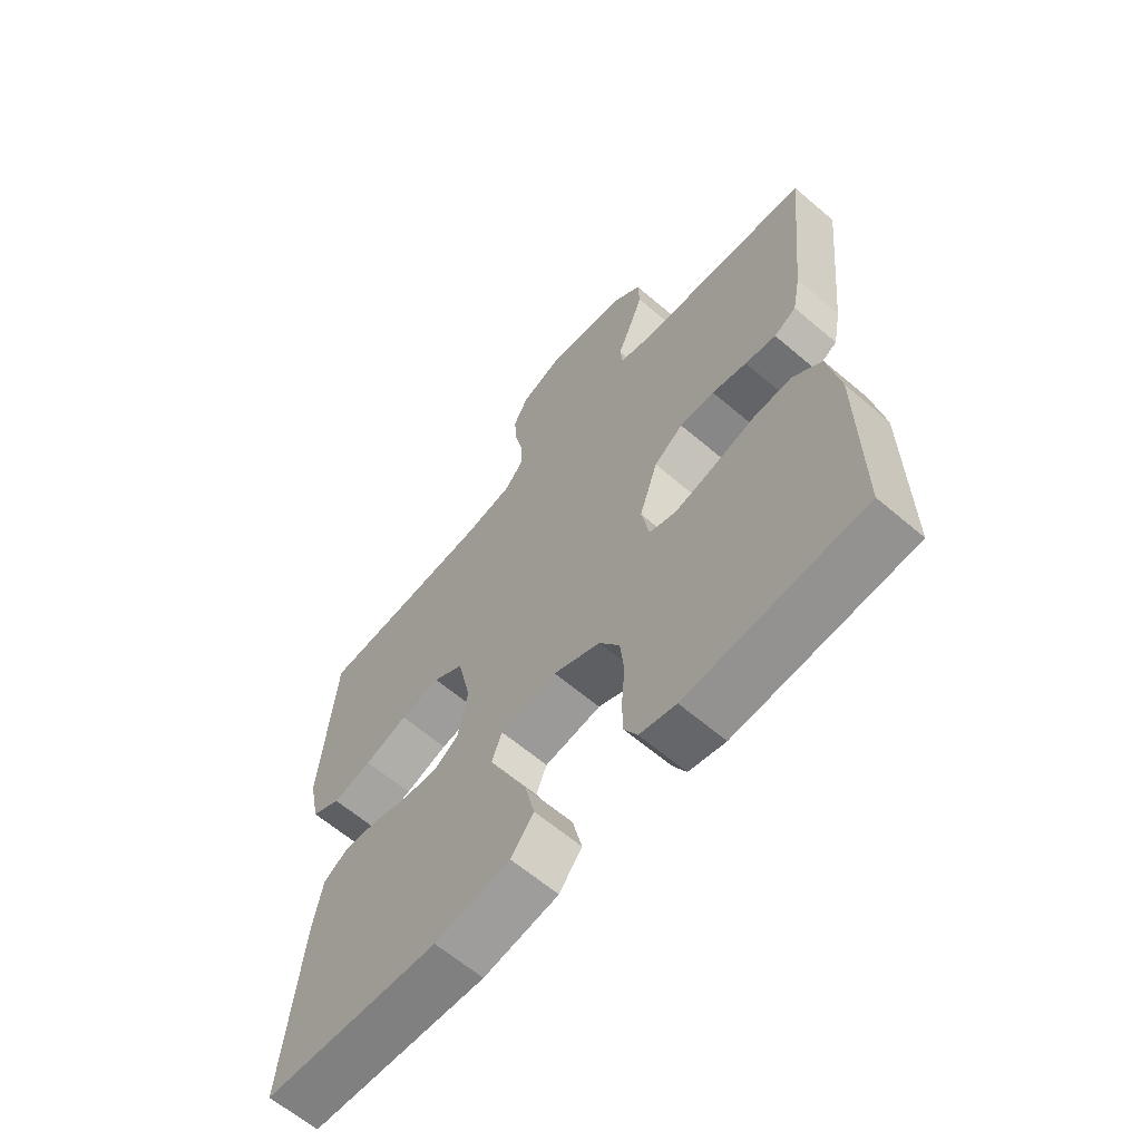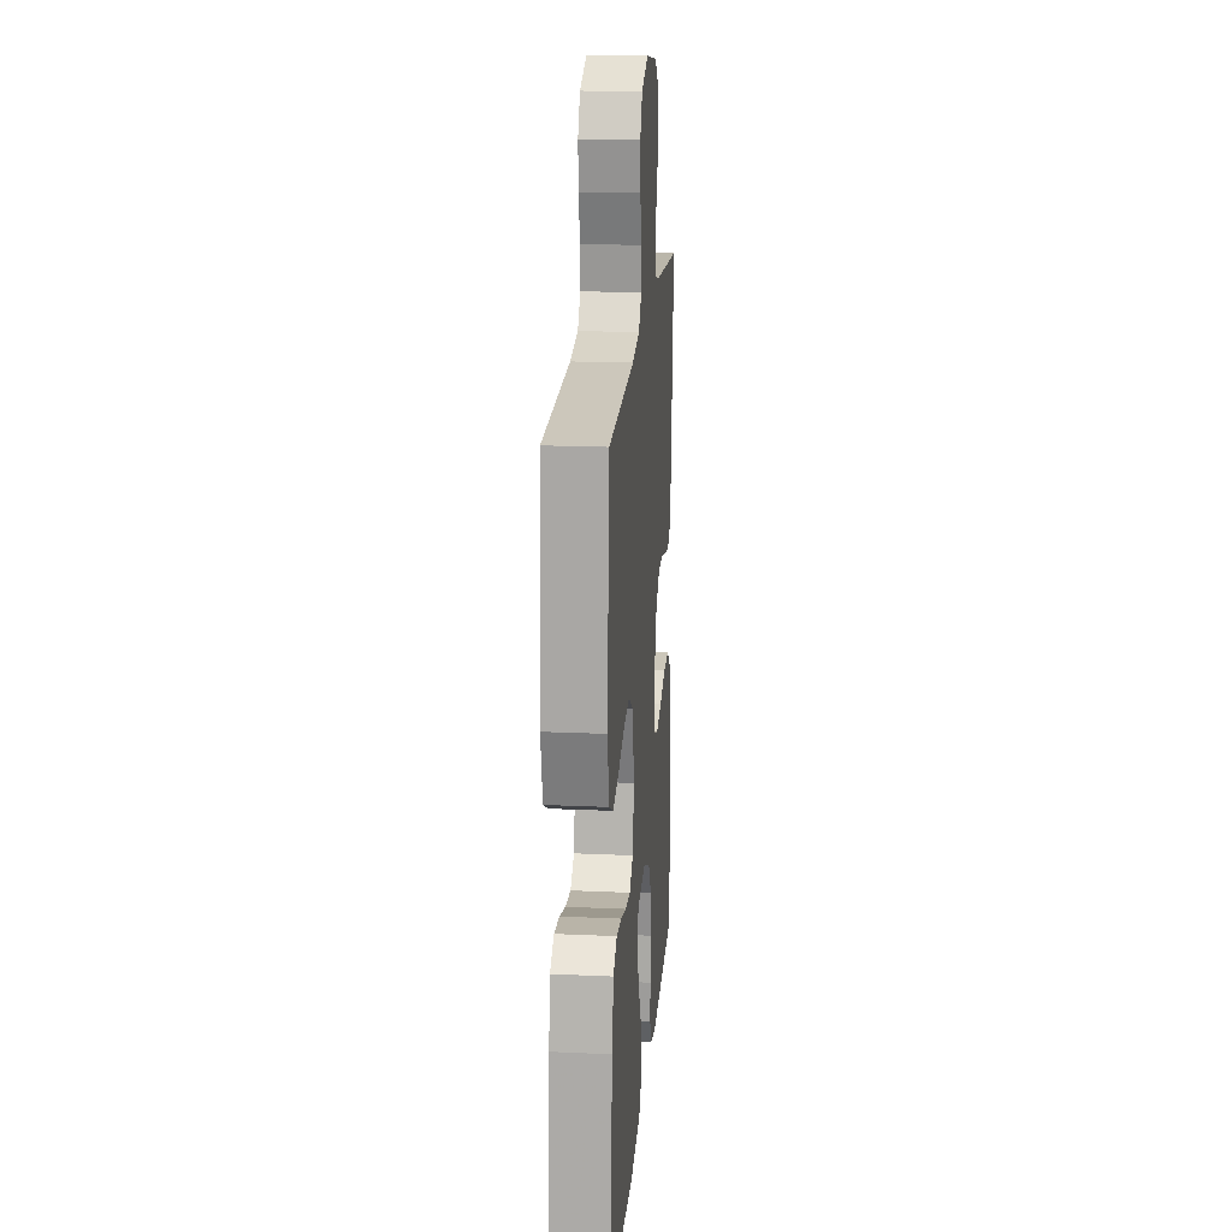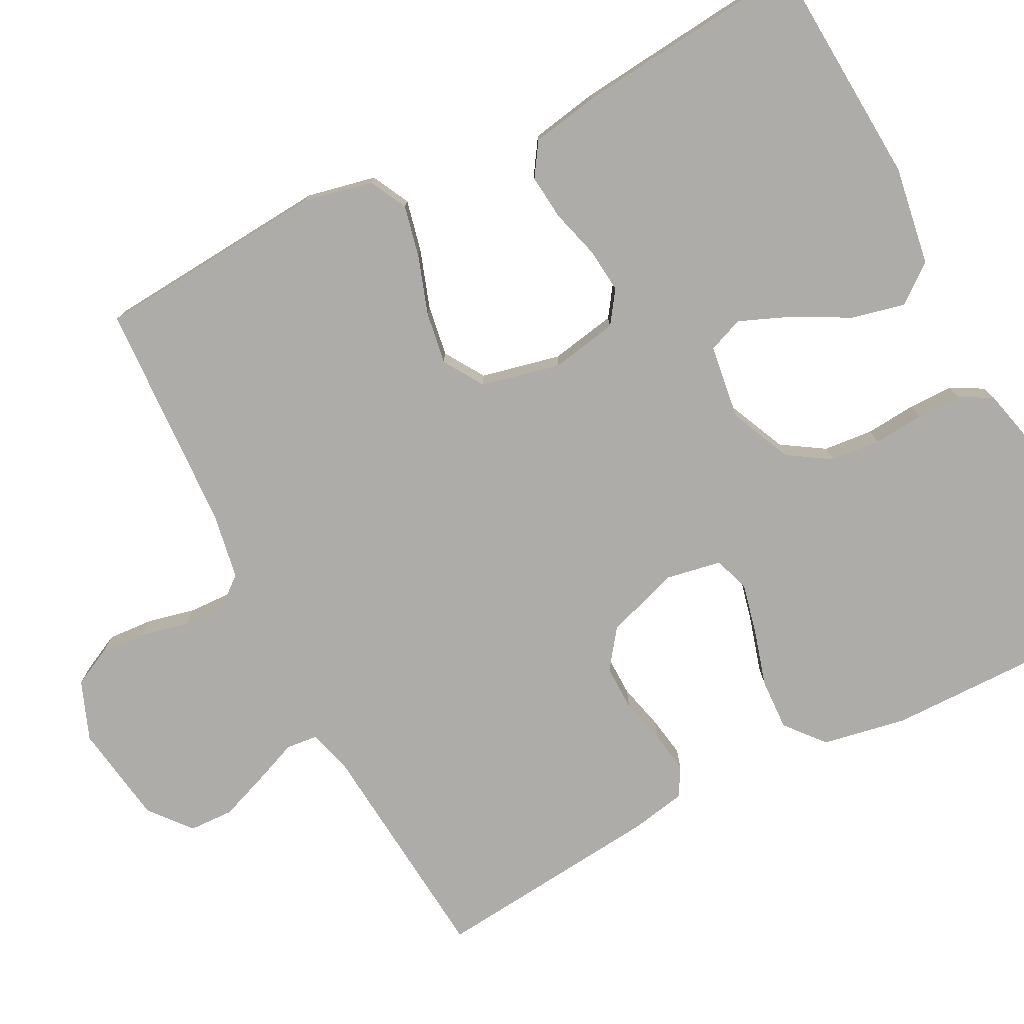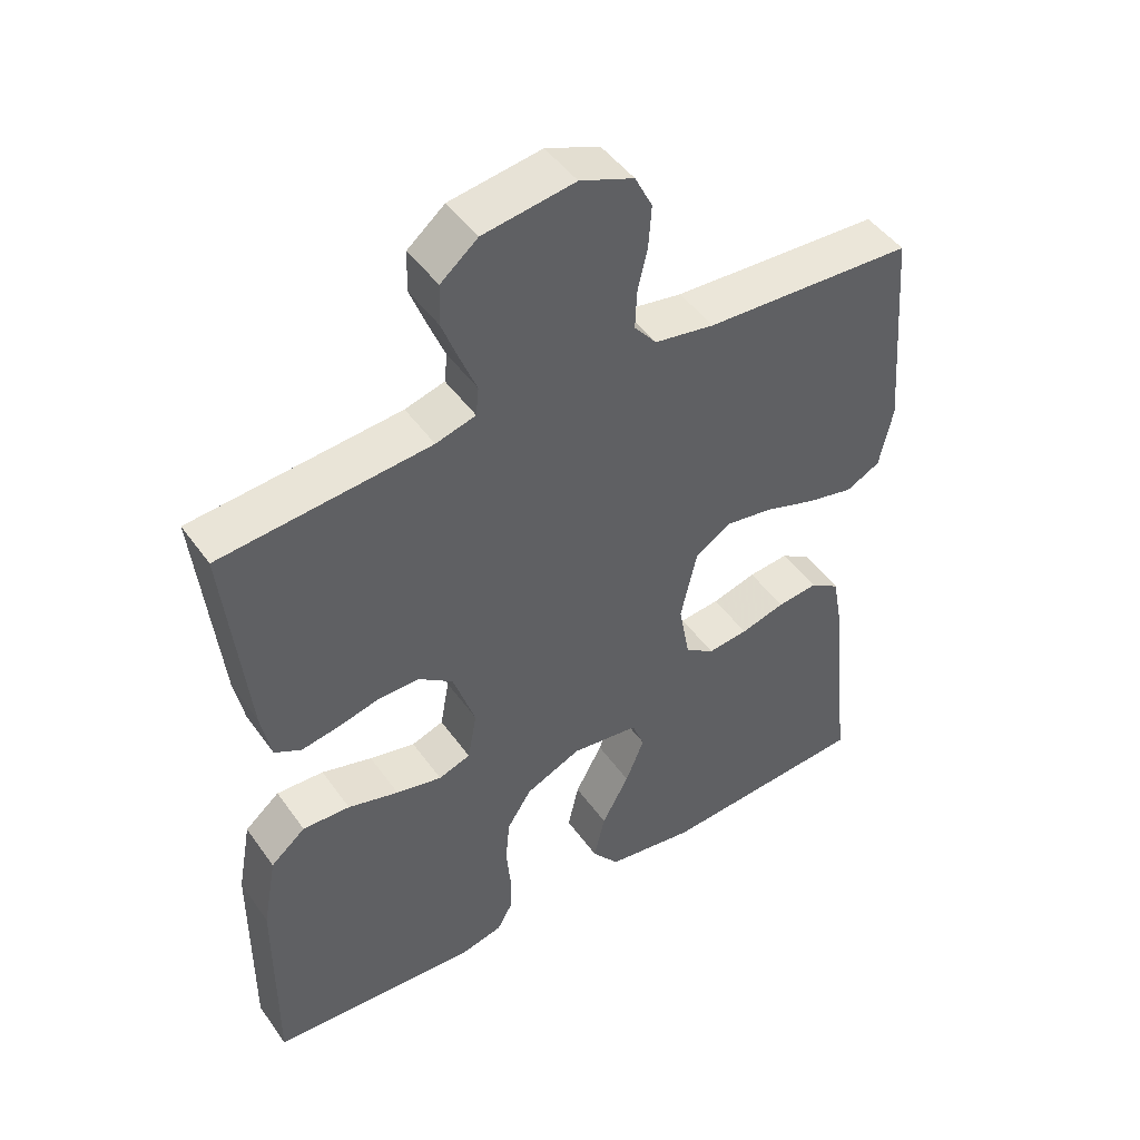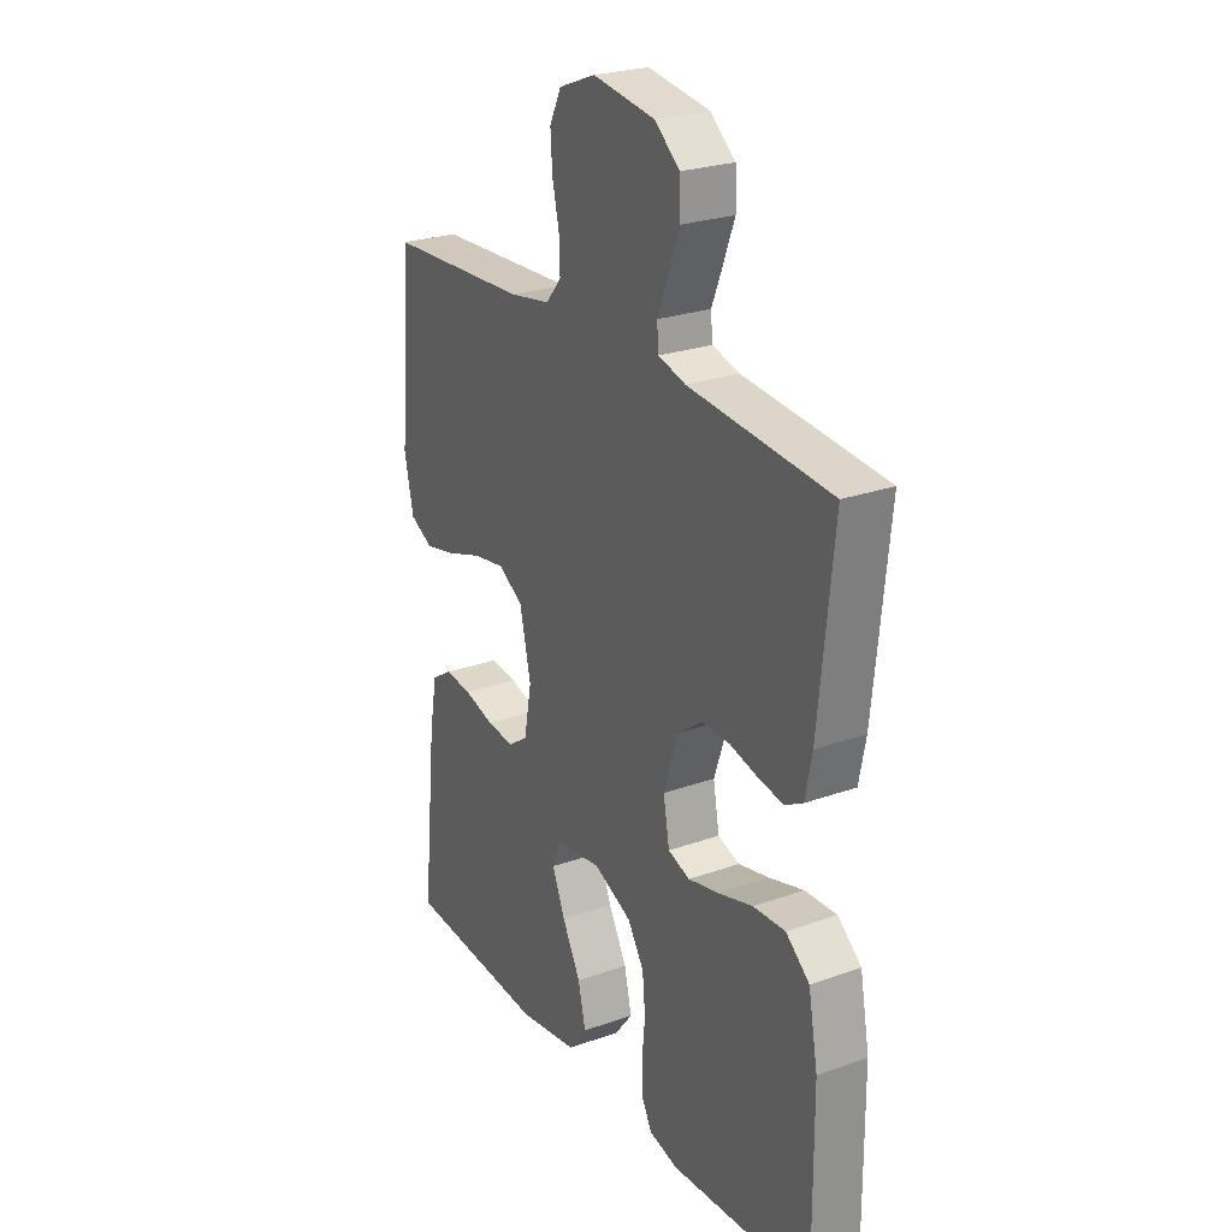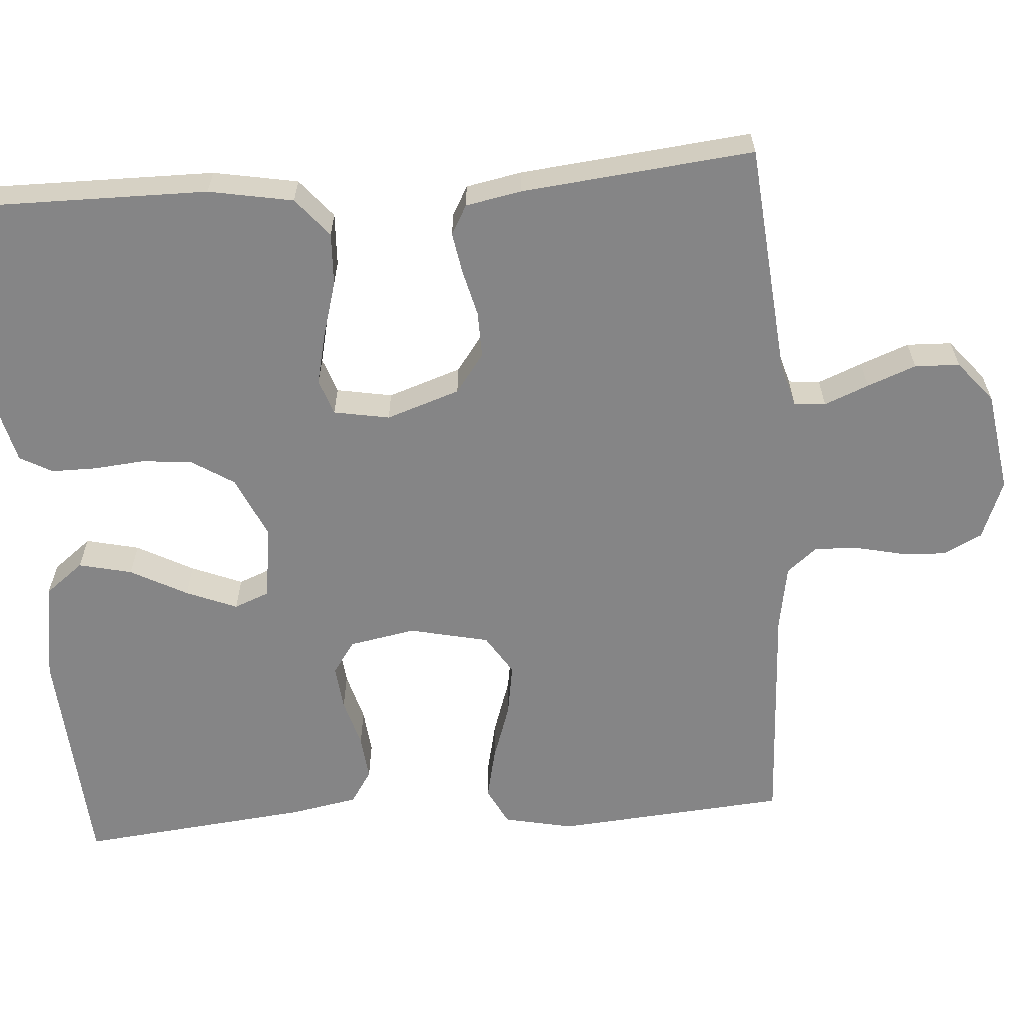
<metadata>
{"format":"obj","ext":"obj","renderer":"f3d","projection":"perspective","resolution":1024,"background":"white","views":[{"elev":-63.3,"azim":-130.7,"up":"+Z"},{"elev":18.9,"azim":94.9,"up":"+Z"},{"elev":-76.7,"azim":117.2,"up":"+Y"},{"elev":47.1,"azim":-33.6,"up":"+Z"},{"elev":25.2,"azim":-120.0,"up":"+Z"},{"elev":-61.9,"azim":-85.8,"up":"+Y"}]}
</metadata>
<code>
v 0.5 0.07 -0.5
v 0.2 0.07 -0.52
v 0.072 0.07 -0.5
v 0.033 0.07 -0.45
v 0.049 0.07 -0.381
v 0.088 0.07 -0.308
v 0.115 0.07 -0.242
v 0.097 0.07 -0.196
v 0 0.07 -0.183
v -0.08 0.07 -0.219
v -0.115 0.07 -0.274
v -0.121 0.07 -0.339
v -0.115 0.07 -0.405
v -0.115 0.07 -0.463
v -0.138 0.07 -0.505
v -0.2 0.07 -0.52
v -0.5 0.07 -0.5
v -0.498 0.07 -0.2
v -0.478 0.07 -0.091
v -0.428 0.07 -0.049
v -0.36 0.07 -0.052
v -0.287 0.07 -0.073
v -0.221 0.07 -0.088
v -0.175 0.07 -0.072
v -0.162 0.07 0
v -0.194 0.07 0.095
v -0.244 0.07 0.132
v -0.304 0.07 0.131
v -0.364 0.07 0.116
v -0.417 0.07 0.107
v -0.455 0.07 0.128
v -0.469 0.07 0.2
v -0.5 0.07 0.5
v -0.2 0.07 0.527
v -0.143 0.07 0.543
v -0.139 0.07 0.584
v -0.162 0.07 0.641
v -0.186 0.07 0.704
v -0.184 0.07 0.762
v -0.131 0.07 0.806
v 0 0.07 0.826
v 0.077 0.07 0.796
v 0.102 0.07 0.746
v 0.098 0.07 0.686
v 0.084 0.07 0.624
v 0.082 0.07 0.569
v 0.114 0.07 0.53
v 0.2 0.07 0.515
v 0.5 0.07 0.5
v 0.524 0.07 0.2
v 0.505 0.07 0.11
v 0.456 0.07 0.085
v 0.389 0.07 0.1
v 0.315 0.07 0.125
v 0.247 0.07 0.136
v 0.195 0.07 0.103
v 0.172 0.07 0
v 0.188 0.07 -0.086
v 0.23 0.07 -0.115
v 0.288 0.07 -0.109
v 0.352 0.07 -0.091
v 0.41 0.07 -0.085
v 0.453 0.07 -0.113
v 0.469 0.07 -0.2
v 0.5 0 -0.5
v 0.2 0 -0.52
v 0.072 0 -0.5
v 0.033 0 -0.45
v 0.049 0 -0.381
v 0.088 0 -0.308
v 0.115 0 -0.242
v 0.097 0 -0.196
v 0 0 -0.183
v -0.08 0 -0.219
v -0.115 0 -0.274
v -0.121 0 -0.339
v -0.115 0 -0.405
v -0.115 0 -0.463
v -0.138 0 -0.505
v -0.2 0 -0.52
v -0.5 0 -0.5
v -0.498 0 -0.2
v -0.478 0 -0.091
v -0.428 0 -0.049
v -0.36 0 -0.052
v -0.287 0 -0.073
v -0.221 0 -0.088
v -0.175 0 -0.072
v -0.162 0 0
v -0.194 0 0.095
v -0.244 0 0.132
v -0.304 0 0.131
v -0.364 0 0.116
v -0.417 0 0.107
v -0.455 0 0.128
v -0.469 0 0.2
v -0.5 0 0.5
v -0.2 0 0.527
v -0.143 0 0.543
v -0.139 0 0.584
v -0.162 0 0.641
v -0.186 0 0.704
v -0.184 0 0.762
v -0.131 0 0.806
v 0 0 0.826
v 0.077 0 0.796
v 0.102 0 0.746
v 0.098 0 0.686
v 0.084 0 0.624
v 0.082 0 0.569
v 0.114 0 0.53
v 0.2 0 0.515
v 0.5 0 0.5
v 0.524 0 0.2
v 0.505 0 0.11
v 0.456 0 0.085
v 0.389 0 0.1
v 0.315 0 0.125
v 0.247 0 0.136
v 0.195 0 0.103
v 0.172 0 0
v 0.188 0 -0.086
v 0.23 0 -0.115
v 0.288 0 -0.109
v 0.352 0 -0.091
v 0.41 0 -0.085
v 0.453 0 -0.113
v 0.469 0 -0.2
f 4 5 6
f 3 4 6
f 2 3 6
f 1 2 6
f 64 1 6
f 63 64 6
f 62 63 6
f 61 62 6
f 60 61 6
f 59 60 6 7
f 58 59 7 8
f 57 58 8 9
f 56 57 9 10
f 52 53 54
f 51 52 54
f 50 51 54
f 49 50 54
f 48 49 54
f 47 48 54 55
f 46 47 55 56
f 43 44 45
f 42 43 45
f 41 42 45
f 40 41 45
f 39 40 45
f 38 39 45
f 37 38 45
f 36 37 45
f 35 36 45 46
f 46 56 10
f 35 46 10
f 34 35 10
f 32 33 34
f 31 32 34
f 30 31 34
f 29 30 34
f 28 29 34
f 20 21 22
f 19 20 22
f 18 19 22
f 17 18 22
f 16 17 22
f 15 16 22
f 14 15 22
f 13 14 22
f 12 13 22
f 11 12 22 23
f 10 11 23 24
f 27 28 34
f 26 27 34
f 25 26 34 10
f 10 24 25
f 70 69 68
f 70 68 67
f 70 67 66
f 70 66 65
f 70 65 128
f 70 128 127
f 70 127 126
f 70 126 125
f 70 125 124
f 71 70 124 123
f 72 71 123 122
f 73 72 122 121
f 74 73 121 120
f 118 117 116
f 118 116 115
f 118 115 114
f 118 114 113
f 118 113 112
f 119 118 112 111
f 120 119 111 110
f 109 108 107
f 109 107 106
f 109 106 105
f 109 105 104
f 109 104 103
f 109 103 102
f 109 102 101
f 109 101 100
f 110 109 100 99
f 74 120 110
f 74 110 99
f 74 99 98
f 98 97 96
f 98 96 95
f 98 95 94
f 98 94 93
f 98 93 92
f 86 85 84
f 86 84 83
f 86 83 82
f 86 82 81
f 86 81 80
f 86 80 79
f 86 79 78
f 86 78 77
f 86 77 76
f 87 86 76 75
f 88 87 75 74
f 98 92 91
f 98 91 90
f 74 98 90 89
f 89 88 74
f 1 65 66 2
f 2 66 67 3
f 3 67 68 4
f 4 68 69 5
f 5 69 70 6
f 6 70 71 7
f 7 71 72 8
f 8 72 73 9
f 9 73 74 10
f 10 74 75 11
f 11 75 76 12
f 12 76 77 13
f 13 77 78 14
f 14 78 79 15
f 15 79 80 16
f 16 80 81 17
f 17 81 82 18
f 18 82 83 19
f 19 83 84 20
f 20 84 85 21
f 21 85 86 22
f 22 86 87 23
f 23 87 88 24
f 24 88 89 25
f 25 89 90 26
f 26 90 91 27
f 27 91 92 28
f 28 92 93 29
f 29 93 94 30
f 30 94 95 31
f 31 95 96 32
f 32 96 97 33
f 33 97 98 34
f 34 98 99 35
f 35 99 100 36
f 36 100 101 37
f 37 101 102 38
f 38 102 103 39
f 39 103 104 40
f 40 104 105 41
f 41 105 106 42
f 42 106 107 43
f 43 107 108 44
f 44 108 109 45
f 45 109 110 46
f 46 110 111 47
f 47 111 112 48
f 48 112 113 49
f 49 113 114 50
f 50 114 115 51
f 51 115 116 52
f 52 116 117 53
f 53 117 118 54
f 54 118 119 55
f 55 119 120 56
f 56 120 121 57
f 57 121 122 58
f 58 122 123 59
f 59 123 124 60
f 60 124 125 61
f 61 125 126 62
f 62 126 127 63
f 63 127 128 64
f 64 128 65 1

</code>
